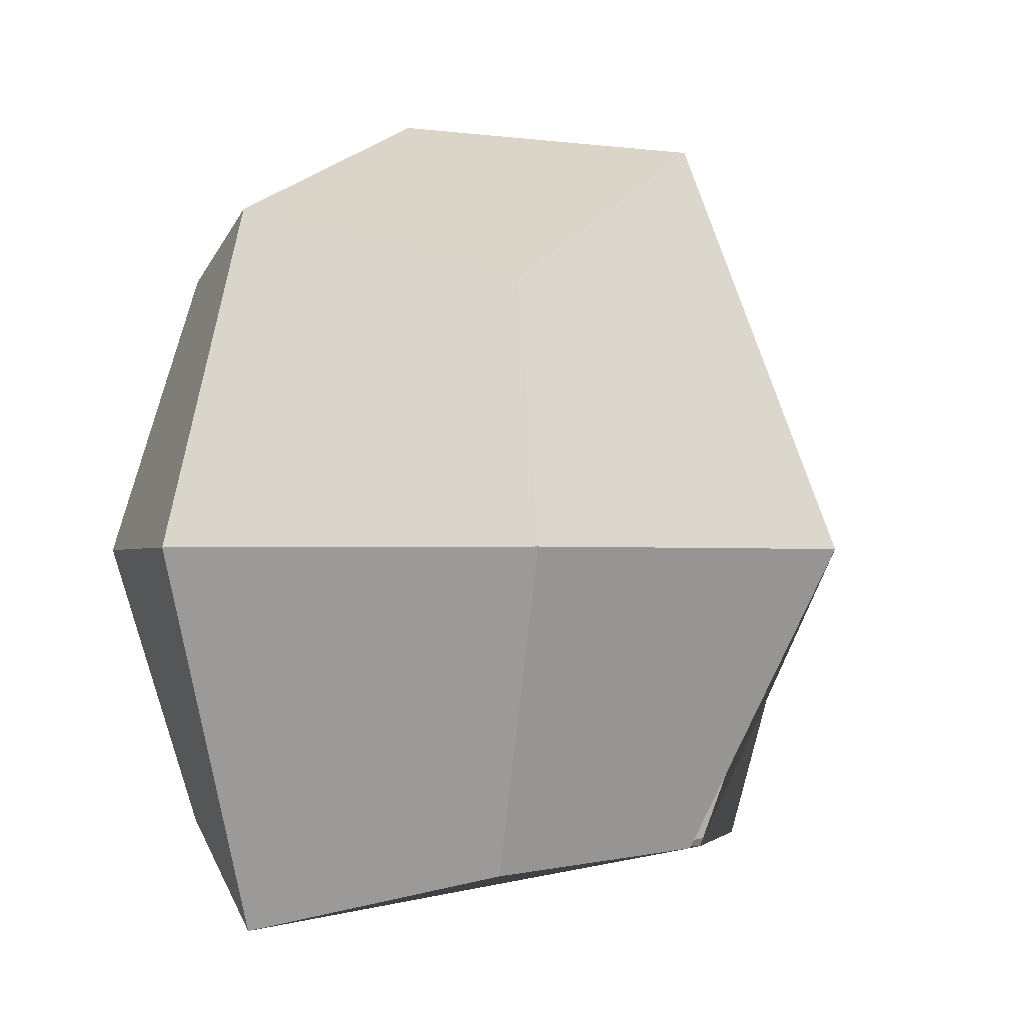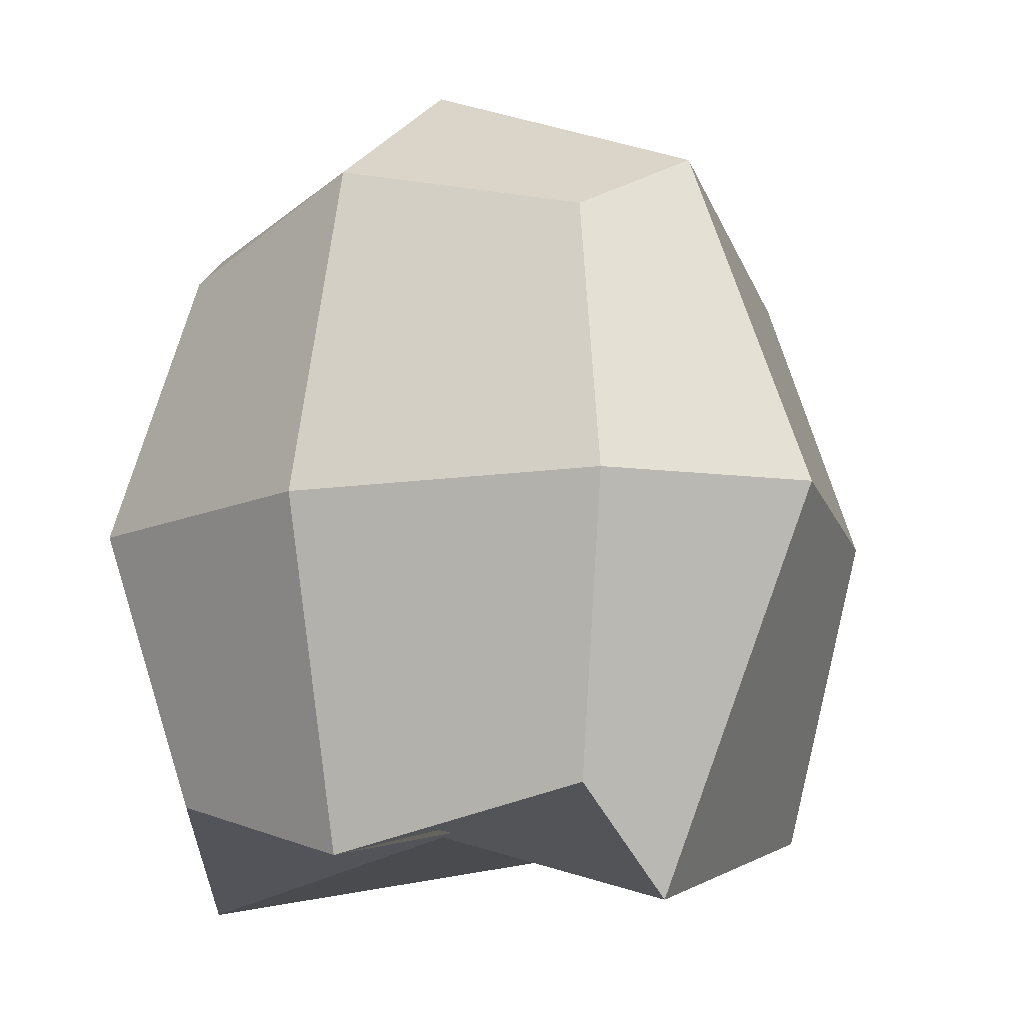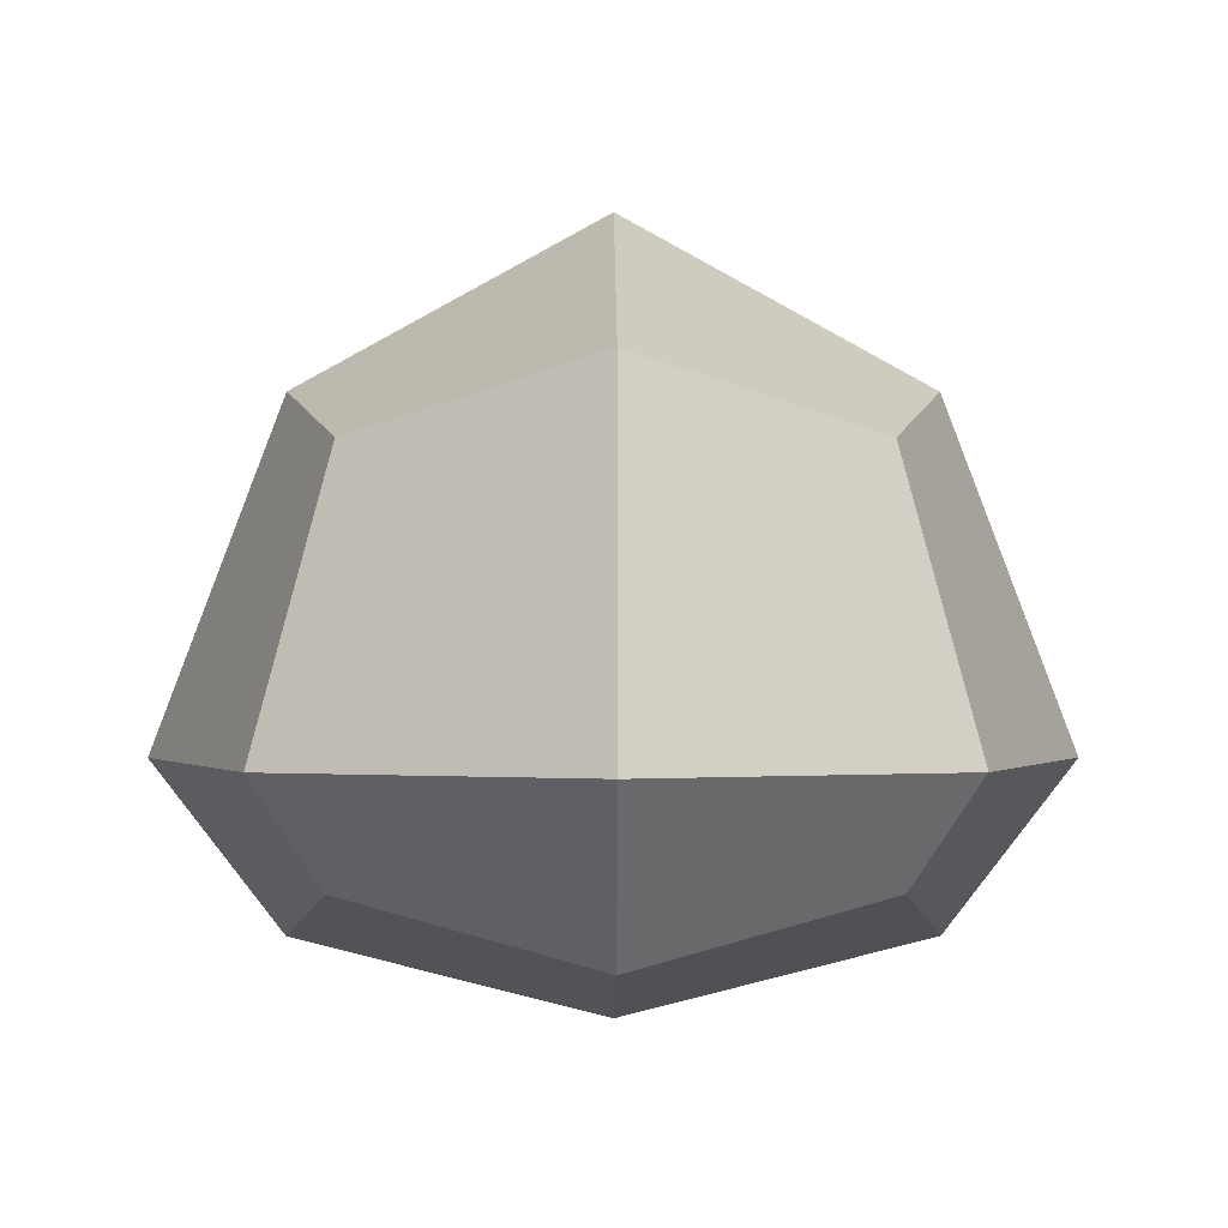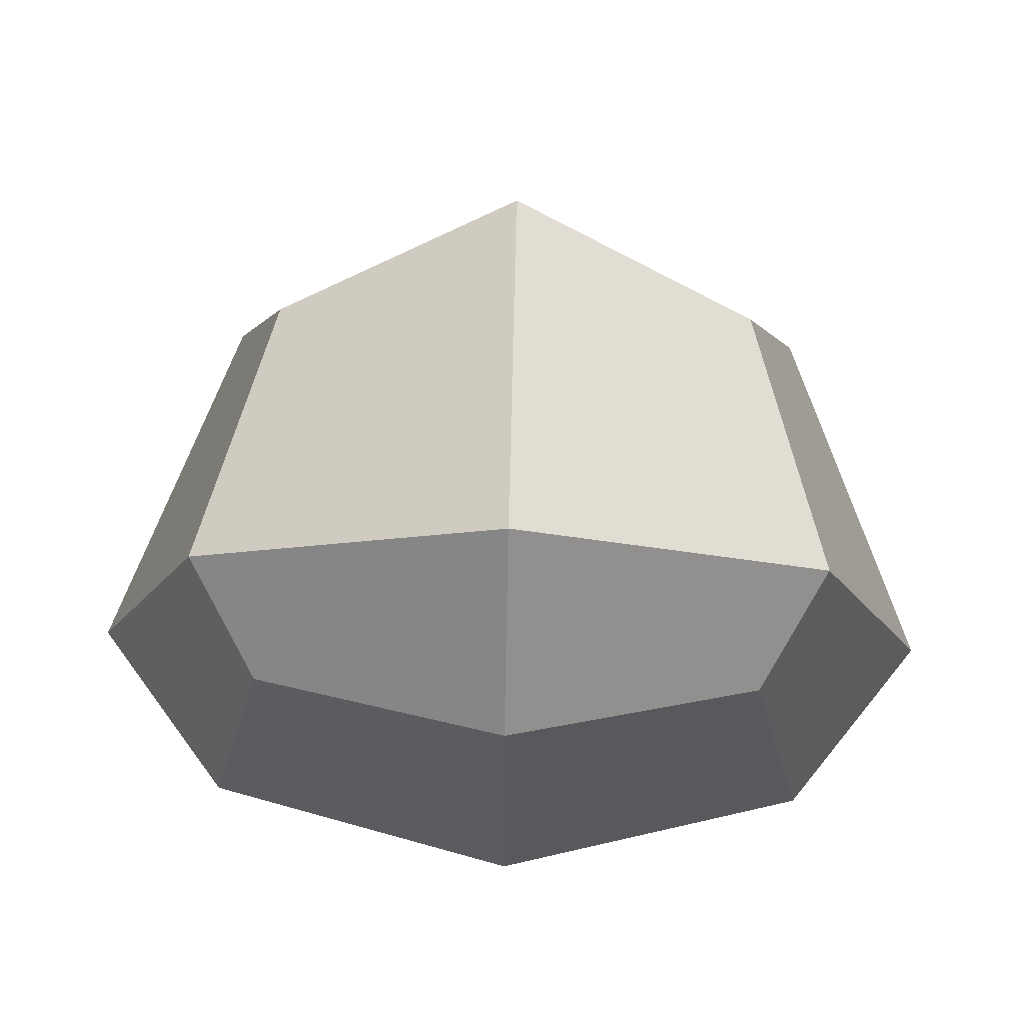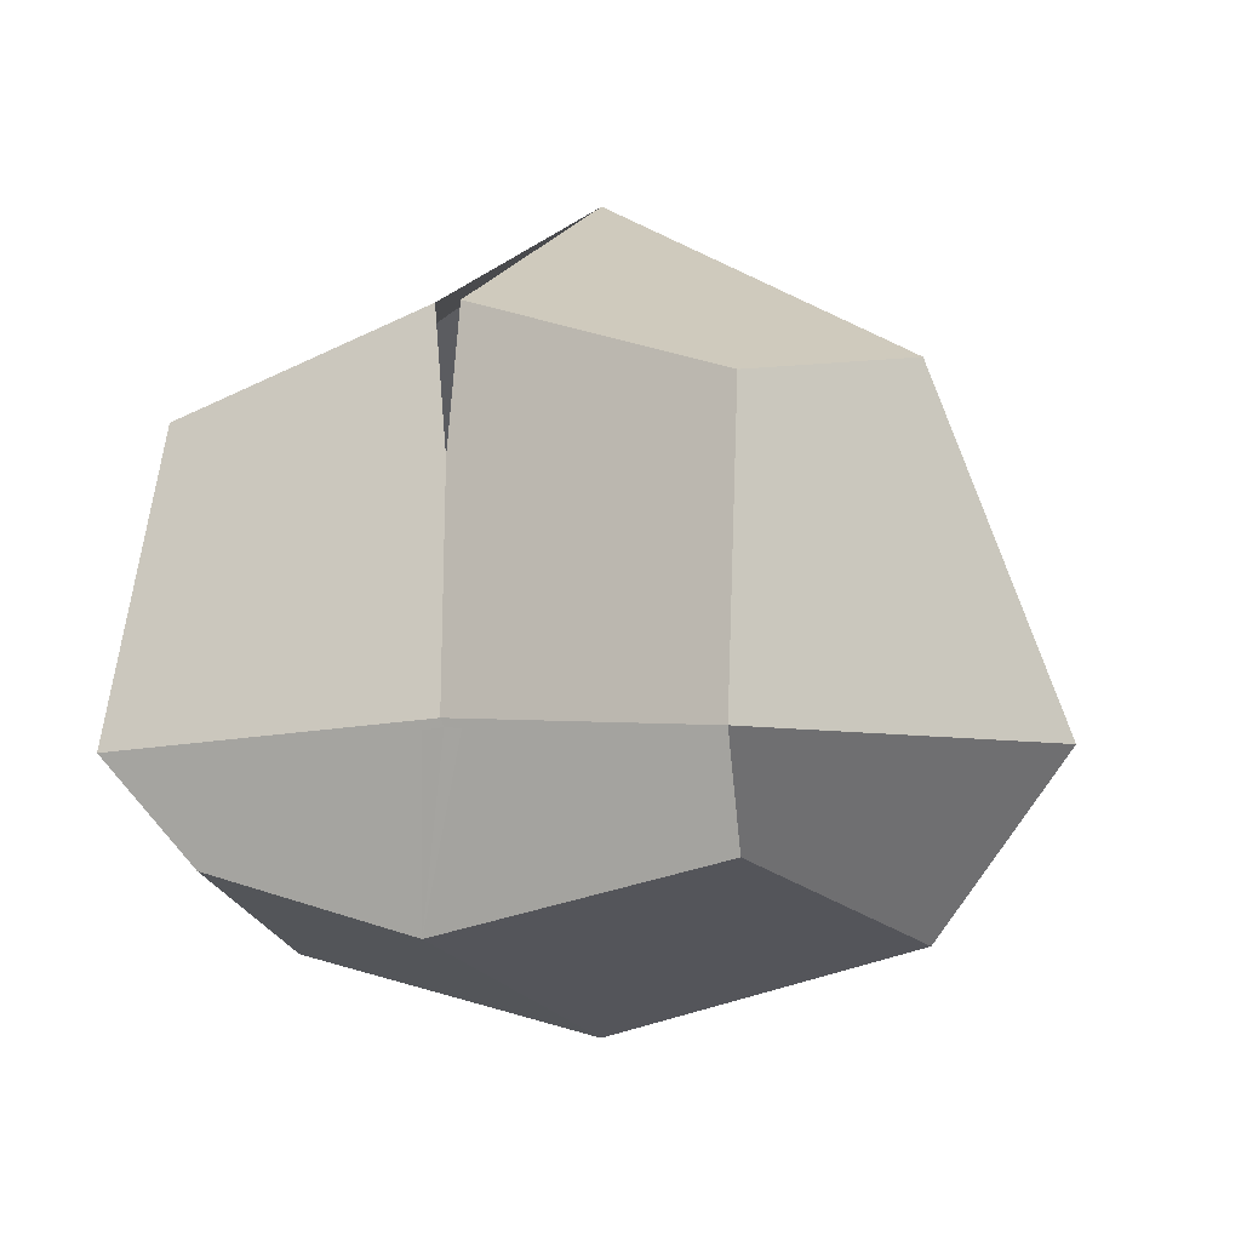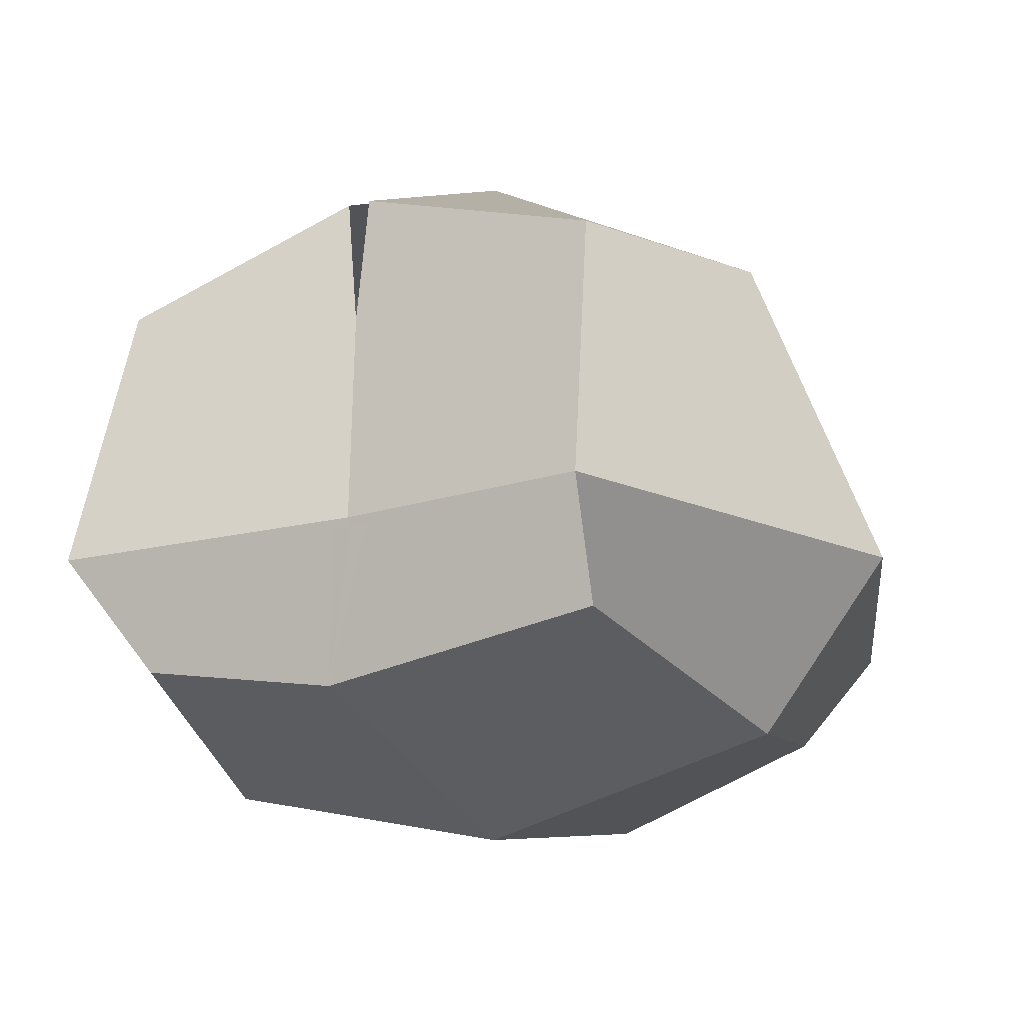
<metadata>
{"format":"obj","ext":"obj","renderer":"f3d","projection":"perspective","resolution":1024,"background":"white","views":[{"elev":-1.6,"azim":-59.5,"up":"+Y"},{"elev":-11.5,"azim":-145.4,"up":"+Y"},{"elev":-0.7,"azim":179.6,"up":"+Z"},{"elev":74.6,"azim":-178.7,"up":"+Y"},{"elev":-7.8,"azim":23.8,"up":"+Z"},{"elev":-20.2,"azim":26.4,"up":"+Z"}]}
</metadata>
<code>
o Cube_Cube.001
v -0.4587 -0.5635 0.4833
v -0.424 0.4674 0.5
v -0.4349 -0.5 -0.1868
v -0.4349 0.5 -0.1868
v -0.4916 -0.6877 -0.02416
v -0.5445 -0 0.6096
v -0.5445 0.6096 0
v -0.5445 -0 -0.2964
v -0.02092 -0.5465 0.6289
v -0.7744 0 0
v 0.03393 -0.5514 0.02152
v -0.4916 -0.6877 -0.02416
v -0.4587 -0.5635 0.4833
v -0.02092 -0.5465 0.6289
v 0.03393 -0.5514 0.02152
v 0.4587 -0.5635 0.4833
v 0.424 0.4674 0.5
v 0.4349 -0.5 -0.1868
v 0.4349 0.5 -0.1868
v 0.4916 -0.6877 -0.02416
v 0.5445 -0 0.6096
v 0.5445 0.6096 0
v 0.5445 -0 -0.2964
v 0 -0.6096 -0.2964
v 0 0.6096 -0.2964
v 0.02092 -0.5465 0.6289
v 0 0.7376 0.6096
v 0.7744 0 0
v 0 0 -0.4332
v 0 0 0.9094
v -0.03393 -0.5514 0.02152
v 0 0.8395 0
v 0.4916 -0.6877 -0.02416
v 0.4587 -0.5635 0.4833
v 0.02092 -0.5465 0.6289
v -0.03393 -0.5514 0.02152
f 1 6 10 5
f 6 2 7 10
f 10 7 4 8
f 5 10 8 3
f 3 8 29 24
f 8 4 25 29
f 30 27 2 6
f 9 30 6 1
f 3 24 11 5
f 1 5 12 13
f 25 4 7 32
f 32 7 2 27
f 12 15 14 13
f 11 9 14 15
f 9 1 13 14
f 5 11 15 12
f 16 20 28 21
f 21 28 22 17
f 28 23 19 22
f 20 18 23 28
f 18 24 29 23
f 23 29 25 19
f 30 21 17 27
f 26 16 21 30
f 18 20 31 24
f 16 34 33 20
f 25 32 22 19
f 32 27 17 22
f 33 34 35 36
f 31 36 35 26
f 26 35 34 16
f 20 33 36 31

</code>
